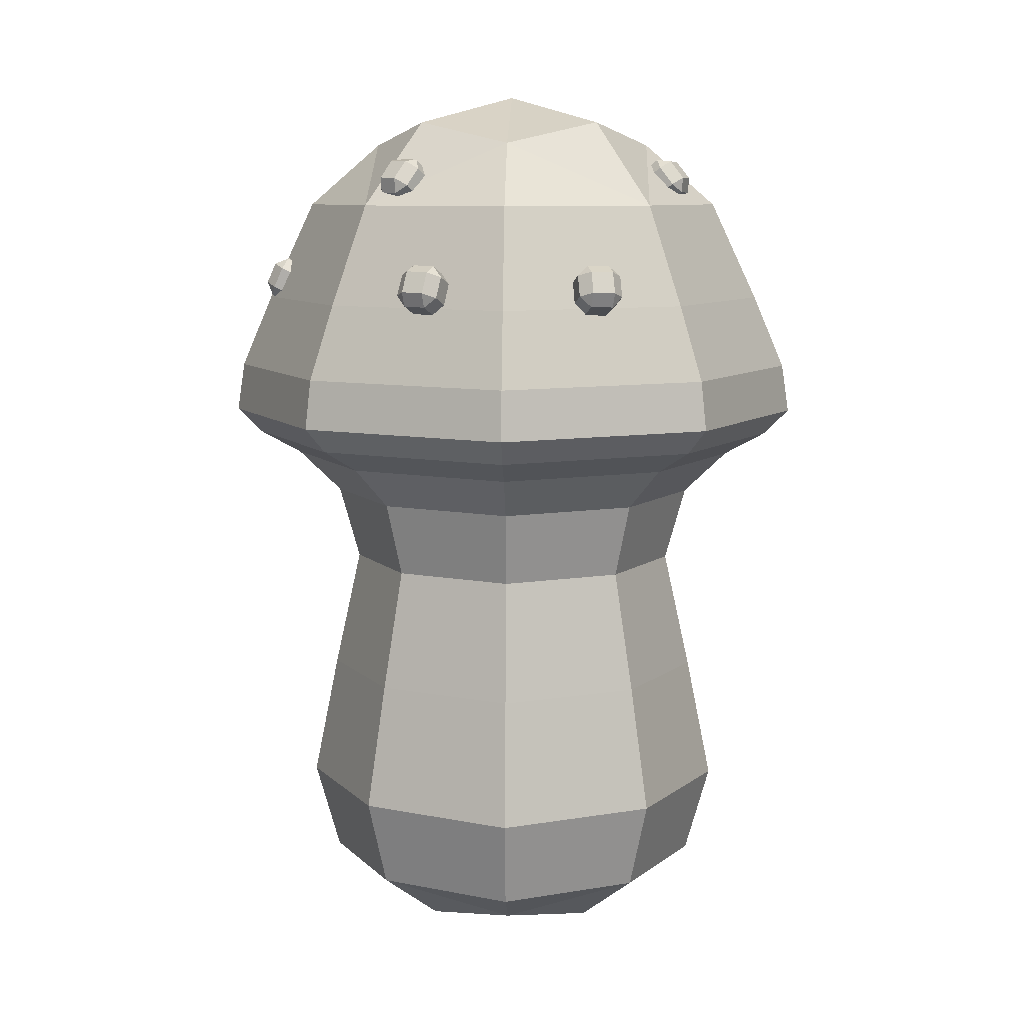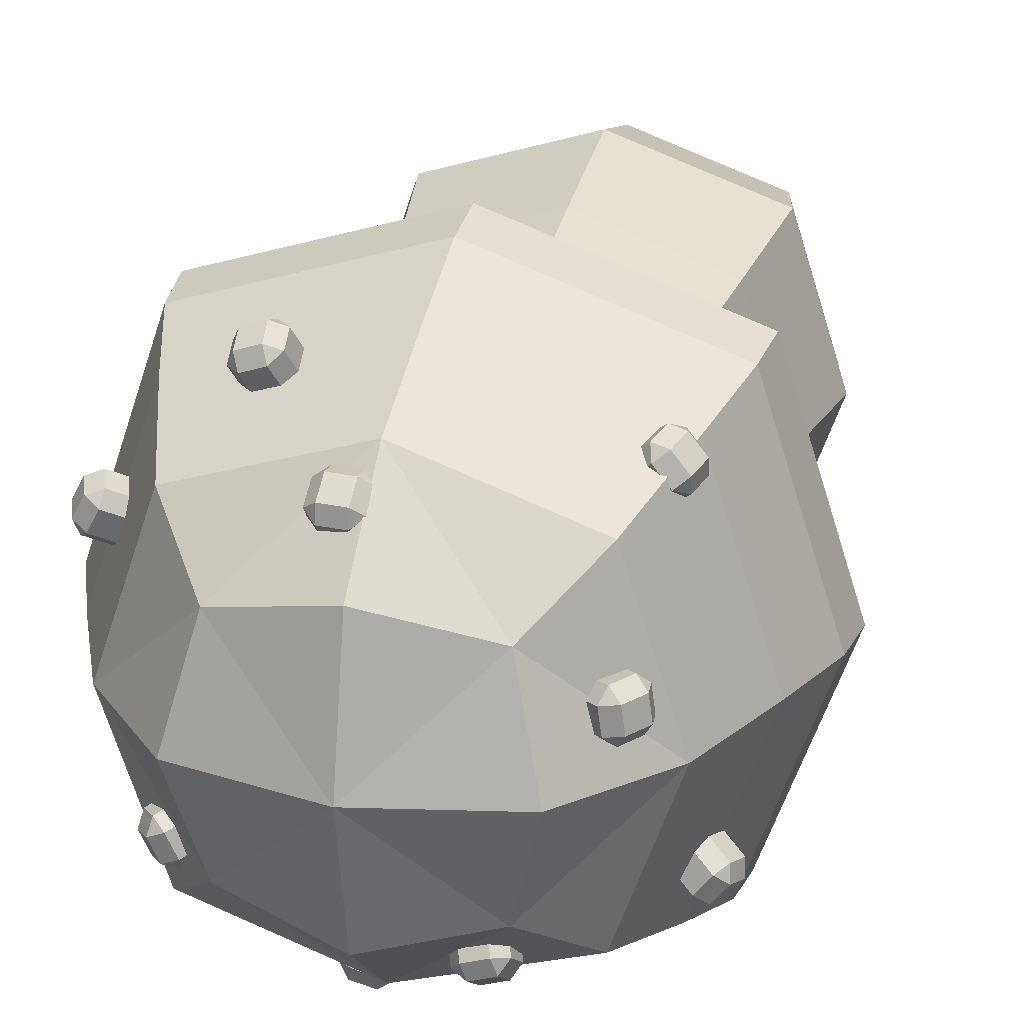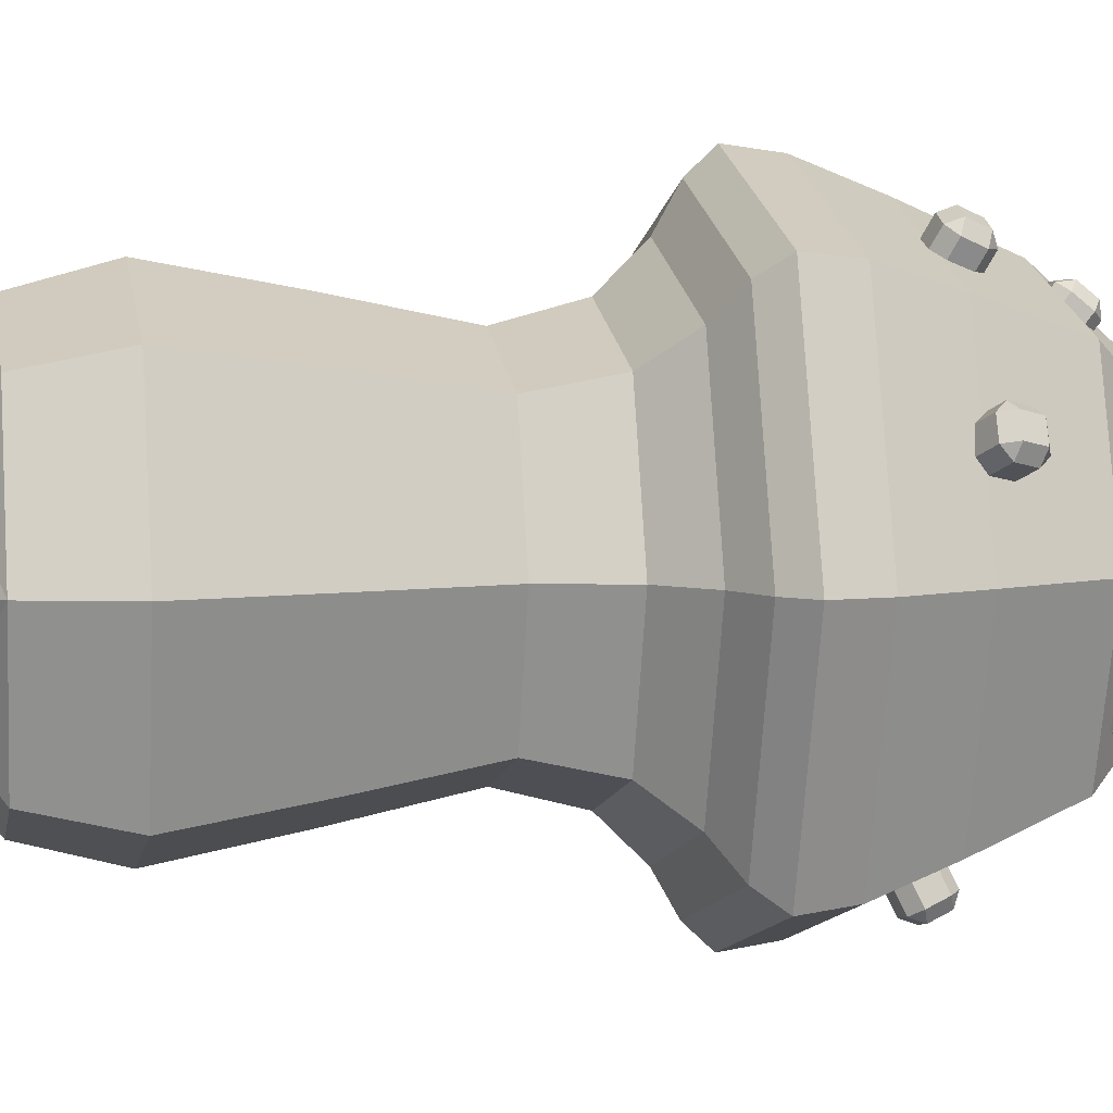
<metadata>
{"format":"obj","ext":"obj","renderer":"f3d","projection":"perspective","resolution":1024,"background":"white","views":[{"elev":8.8,"azim":46.5,"up":"+Y"},{"elev":25.1,"azim":-165.6,"up":"+Z"},{"elev":6.5,"azim":79.2,"up":"+Z"}]}
</metadata>
<code>
o Mushroom_2_Cube.045
v 0.000624 0.06914 0.04514
v -0.04498 0.06914 -0.001189
v 0.001355 0.06914 -0.04679
v 0.04696 0.06914 -0.000458
v 0.00099 -0.000725 -0.000823
v -0.04366 0.1174 -0.001178
v 0.04696 0.0164 -0.000458
v 0.001355 0.0164 -0.04679
v -0.04498 0.0164 -0.001189
v 0.000624 0.0164 0.04514
v 0.05179 0.1949 -0.000419
v 0.001345 0.1174 -0.04547
v 0.000635 0.1174 0.04383
v 0.04564 0.1174 -0.000468
v 0.00099 0.223 -0.000823
v -0.04981 0.1949 -0.001227
v 0.001394 0.1949 -0.05162
v 0.000586 0.1949 0.04997
v 0.000441 0.1517 0.06824
v 0.001539 0.1517 -0.06988
v -0.06807 0.1517 -0.001372
v 0.07005 0.1517 -0.000274
v 0.06581 0.1332 -0.000308
v -0.06383 0.1332 -0.001338
v 0.001505 0.1332 -0.06564
v 0.000475 0.1332 0.06399
v 0.000762 0.003556 0.02779
v 0.03519 0.06914 0.03392
v 0.000674 0.099 0.03896
v -0.03376 0.0164 0.03338
v -0.02763 0.003556 -0.001051
v -0.03879 0.099 -0.001139
v -0.03321 0.0164 -0.03557
v 0.001217 0.003556 -0.02944
v 0.001306 0.099 -0.0406
v 0.03574 0.0164 -0.03502
v 0.02961 0.003556 -0.000596
v 0.04077 0.099 -0.000507
v 0.03519 0.0164 0.03392
v -0.03376 0.06914 0.03338
v -0.03321 0.06914 -0.03557
v 0.03574 0.06914 -0.03502
v 0.05281 0.03815 -0.000411
v 0.001402 0.03815 -0.05265
v -0.05083 0.03815 -0.001235
v 0.000578 0.03815 0.051
v 0.000554 0.1277 0.05407
v -0.0539 0.1277 -0.001259
v 0.001426 0.1277 -0.05571
v 0.05588 0.1277 -0.000387
v -0.03276 0.1174 0.0324
v -0.03223 0.1174 -0.03458
v 0.03474 0.1174 -0.03404
v 0.03421 0.1174 0.03293
v 0.000738 0.216 0.03091
v -0.03074 0.216 -0.001075
v 0.001242 0.216 -0.03255
v 0.03272 0.216 -0.000571
v 0.03939 0.1949 -0.03862
v 0.04922 0.1332 0.04818
v -0.03741 0.1949 0.03697
v -0.04724 0.1332 -0.04982
v 0.0532 0.1517 -0.05221
v 0.03879 0.1949 0.03758
v -0.05122 0.1517 0.05056
v -0.03681 0.1949 -0.03923
v 0.000499 0.1701 0.06091
v 0.001481 0.1701 -0.06255
v -0.06074 0.1701 -0.001314
v 0.06272 0.1701 -0.000332
v 0.05237 0.1517 0.05138
v -0.05039 0.1517 -0.05303
v 0.04999 0.1332 -0.04905
v -0.04801 0.1332 0.0474
v 0.07175 0.1395 -0.00026
v -0.06977 0.1395 -0.001386
v 0.001553 0.1395 -0.07158
v 0.000427 0.1395 0.06994
v 0.02374 0.006886 0.02229
v 0.03059 0.099 0.02925
v -0.02213 0.006886 0.02193
v -0.02908 0.099 0.02877
v 0.02411 0.006886 -0.02357
v 0.03106 0.099 -0.03042
v -0.02176 0.006886 -0.02394
v -0.02861 0.099 -0.03089
v 0.03955 0.03815 0.03835
v -0.03819 0.03815 0.03773
v -0.03757 0.03815 -0.04
v 0.04017 0.03815 -0.03938
v 0.04183 0.1277 0.04067
v -0.04051 0.1277 0.04002
v -0.03985 0.1277 -0.04232
v 0.04249 0.1277 -0.04166
v 0.02618 0.2105 0.02477
v -0.0246 0.2105 0.02437
v -0.0242 0.2105 -0.02642
v 0.02658 0.2105 -0.02601
v 0.04766 0.1701 -0.04675
v 0.04692 0.1701 0.04584
v -0.04568 0.1701 0.04511
v -0.04494 0.1701 -0.04749
v 0.05364 0.1395 0.05267
v -0.05166 0.1395 -0.05432
v 0.05448 0.1395 -0.05347
v -0.0525 0.1395 0.05183
v 0.007775 0.198 0.04609
v 0.01054 0.2 0.04449
v 0.007871 0.2018 0.04647
v 0.002307 0.1982 0.04591
v 0.002403 0.2019 0.04629
v -0.000234 0.2003 0.04415
v -2e-06 0.2045 0.04069
v 0.002635 0.2062 0.04283
v 0.002765 0.2065 0.03909
v 0.008232 0.2064 0.03927
v 0.008103 0.206 0.04301
v 0.01077 0.2042 0.04103
v 0.007816 0.1939 0.04103
v 0.007946 0.1943 0.03729
v 0.01058 0.1959 0.03943
v 0.002349 0.194 0.04086
v -0.000193 0.1962 0.03909
v 0.002478 0.1944 0.03712
v 3.9e-05 0.2004 0.03563
v 0.002806 0.2024 0.03404
v 0.00271 0.1987 0.03366
v 0.008274 0.2022 0.03421
v 0.01081 0.2001 0.03597
v 0.008178 0.1985 0.03383
v -0.04397 0.198 0.01419
v -0.04191 0.2 0.01663
v -0.04432 0.2018 0.01436
v -0.04477 0.1982 0.008784
v -0.04512 0.2019 0.008945
v -0.04349 0.2003 0.005969
v -0.04004 0.2045 0.005582
v -0.04168 0.2062 0.008558
v -0.03798 0.2065 0.008021
v -0.03717 0.2064 0.01343
v -0.04088 0.206 0.01397
v -0.03846 0.2042 0.01625
v -0.03898 0.1939 0.01334
v -0.03528 0.1943 0.0128
v -0.03692 0.1959 0.01578
v -0.03978 0.194 0.007925
v -0.0385 0.1962 0.00511
v -0.03608 0.1944 0.007388
v -0.03505 0.2004 0.004723
v -0.03299 0.2024 0.007162
v -0.03264 0.1987 0.007001
v -0.03219 0.2022 0.01257
v -0.03347 0.2001 0.01539
v -0.03184 0.1985 0.01241
v -0.02171 0.198 -0.04243
v -0.02375 0.2 -0.03997
v -0.02193 0.2018 -0.04275
v -0.01653 0.1982 -0.04418
v -0.01675 0.2019 -0.04449
v -0.01353 0.2003 -0.04341
v -0.01254 0.2045 -0.04008
v -0.01576 0.2062 -0.04117
v -0.01458 0.2065 -0.03762
v -0.01976 0.2064 -0.03588
v -0.02094 0.206 -0.03943
v -0.02276 0.2042 -0.03665
v -0.01999 0.1939 -0.03768
v -0.01881 0.1943 -0.03413
v -0.02202 0.1959 -0.03522
v -0.0148 0.194 -0.03942
v -0.0118 0.1962 -0.03865
v -0.01362 0.1944 -0.03587
v -0.01082 0.2004 -0.03533
v -0.01286 0.2024 -0.03287
v -0.01263 0.1987 -0.03255
v -0.01804 0.2022 -0.03112
v -0.02104 0.2001 -0.03189
v -0.01782 0.1985 -0.0308
v 0.03992 0.198 -0.02787
v 0.03726 0.2 -0.02963
v 0.04021 0.2018 -0.02812
v 0.04221 0.1982 -0.0229
v 0.0425 0.2019 -0.02315
v 0.04177 0.2003 -0.01983
v 0.03857 0.2045 -0.0185
v 0.0393 0.2062 -0.02181
v 0.0359 0.2065 -0.02026
v 0.03361 0.2064 -0.02523
v 0.03701 0.206 -0.02678
v 0.03406 0.2042 -0.02829
v 0.03537 0.1939 -0.02564
v 0.03198 0.1943 -0.02409
v 0.03271 0.1959 -0.0274
v 0.03766 0.194 -0.02067
v 0.03722 0.1962 -0.01761
v 0.03426 0.1944 -0.01912
v 0.03402 0.2004 -0.01627
v 0.03136 0.2024 -0.01803
v 0.03106 0.1987 -0.01778
v 0.02907 0.2022 -0.023
v 0.02951 0.2001 -0.02606
v 0.02878 0.1985 -0.02275
v 0.06116 0.1706 0.02252
v 0.0615 0.1729 0.01959
v 0.06238 0.1741 0.02304
v 0.05855 0.1708 0.02732
v 0.05977 0.1743 0.02785
v 0.05636 0.1733 0.02906
v 0.05446 0.1783 0.02784
v 0.05788 0.1793 0.02663
v 0.05481 0.1806 0.02491
v 0.05741 0.1804 0.02011
v 0.06048 0.1791 0.02182
v 0.0596 0.1779 0.01837
v 0.05587 0.1679 0.01976
v 0.05281 0.1693 0.01804
v 0.05622 0.1703 0.01683
v 0.05327 0.1681 0.02457
v 0.05108 0.1706 0.02631
v 0.0502 0.1694 0.02285
v 0.04918 0.1756 0.02508
v 0.04953 0.1779 0.02216
v 0.0483 0.1744 0.02163
v 0.05213 0.1778 0.01735
v 0.05432 0.1752 0.01561
v 0.05091 0.1742 0.01682
v 0.0304 0.1706 0.05649
v 0.03259 0.1729 0.05452
v 0.03097 0.1741 0.05769
v 0.02526 0.1708 0.05837
v 0.02583 0.1743 0.05957
v 0.02247 0.1733 0.05823
v 0.02185 0.1783 0.05605
v 0.02522 0.1793 0.0574
v 0.02405 0.1806 0.05409
v 0.02919 0.1804 0.05221
v 0.03035 0.1791 0.05552
v 0.03198 0.1779 0.05235
v 0.02826 0.1679 0.05092
v 0.0271 0.1693 0.04761
v 0.03046 0.1703 0.04896
v 0.02313 0.1681 0.0528
v 0.02034 0.1706 0.05266
v 0.02196 0.1694 0.04949
v 0.01972 0.1756 0.05049
v 0.02192 0.1779 0.04852
v 0.02135 0.1744 0.04732
v 0.02705 0.1778 0.04664
v 0.02984 0.1752 0.04679
v 0.02648 0.1742 0.04544
v -0.04329 0.1706 0.04636
v -0.0407 0.1729 0.04777
v -0.04423 0.1741 0.0473
v -0.04678 0.1708 0.04215
v -0.04773 0.1743 0.04309
v -0.04759 0.1733 0.03948
v -0.04575 0.1783 0.03817
v -0.04589 0.1793 0.04179
v -0.04316 0.1806 0.03957
v -0.03966 0.1804 0.04378
v -0.04239 0.1791 0.04599
v -0.03886 0.1779 0.04646
v -0.03877 0.1679 0.04248
v -0.03603 0.1693 0.04027
v -0.03617 0.1703 0.04389
v -0.04226 0.1681 0.03828
v -0.04306 0.1706 0.0356
v -0.03953 0.1694 0.03606
v -0.04122 0.1756 0.03429
v -0.03864 0.1779 0.0357
v -0.03769 0.1744 0.03476
v -0.03514 0.1778 0.0399
v -0.03433 0.1752 0.04258
v -0.03419 0.1742 0.03896
v 0.008709 0.1706 -0.06512
v 0.005787 0.1729 -0.06474
v 0.008923 0.1741 -0.06643
v 0.01401 0.1708 -0.06376
v 0.01422 0.1743 -0.06508
v 0.01623 0.1733 -0.06207
v 0.01551 0.1783 -0.05993
v 0.0135 0.1793 -0.06294
v 0.01259 0.1806 -0.05955
v 0.007286 0.1804 -0.0609
v 0.008201 0.1791 -0.0643
v 0.005064 0.1779 -0.0626
v 0.007321 0.1679 -0.05932
v 0.006406 0.1693 -0.05593
v 0.004398 0.1703 -0.05894
v 0.01262 0.1681 -0.05797
v 0.01484 0.1706 -0.05627
v 0.01171 0.1694 -0.05457
v 0.01412 0.1756 -0.05413
v 0.0112 0.1779 -0.05375
v 0.01098 0.1744 -0.05244
v 0.005897 0.1778 -0.05511
v 0.003676 0.1752 -0.05681
v 0.005683 0.1742 -0.05379
v -0.05498 0.1706 -0.03363
v -0.05579 0.1729 -0.0308
v -0.05611 0.1741 -0.03435
v -0.05165 0.1708 -0.03797
v -0.05278 0.1743 -0.03868
v -0.04922 0.1733 -0.03934
v -0.04753 0.1783 -0.03784
v -0.05109 0.1793 -0.03718
v -0.04834 0.1806 -0.035
v -0.05167 0.1804 -0.03066
v -0.05443 0.1791 -0.03284
v -0.0541 0.1779 -0.02929
v -0.0502 0.1679 -0.03007
v -0.04745 0.1693 -0.0279
v -0.05101 0.1703 -0.02724
v -0.04687 0.1681 -0.03441
v -0.04444 0.1706 -0.03578
v -0.04411 0.1694 -0.03223
v -0.04276 0.1756 -0.03428
v -0.04356 0.1779 -0.03144
v -0.04243 0.1744 -0.03073
v -0.04689 0.1778 -0.02711
v -0.04933 0.1752 -0.02573
v -0.04576 0.1742 -0.02639
f 46 28 1
f 1 80 29
f 1 82 40
f 40 46 1
f 45 40 2
f 2 82 32
f 2 86 41
f 41 45 2
f 44 41 3
f 3 86 35
f 3 84 42
f 42 44 3
f 43 42 4
f 4 84 38
f 4 80 28
f 28 43 4
f 5 81 31
f 5 85 34
f 5 83 37
f 5 79 27
f 6 86 32
f 6 82 51
f 51 48 6
f 48 52 6
f 7 83 36
f 36 43 7
f 43 39 7
f 7 79 37
f 8 85 33
f 33 44 8
f 44 36 8
f 8 83 34
f 9 81 30
f 30 45 9
f 45 33 9
f 9 85 31
f 10 79 39
f 39 46 10
f 46 30 10
f 10 81 27
f 12 84 35
f 12 86 52
f 52 49 12
f 49 53 12
f 13 82 29
f 13 80 54
f 54 47 13
f 47 51 13
f 14 80 38
f 14 84 53
f 53 50 14
f 50 54 14
f 121 118 108
f 127 120 124
f 114 109 117
f 113 123 112
f 128 115 116
f 107 108 109
f 110 111 112
f 113 114 115
f 116 117 118
f 119 120 121
f 122 123 124
f 125 126 127
f 128 129 130
f 111 107 109
f 111 113 112
f 117 115 114
f 117 108 118
f 122 120 119
f 123 127 124
f 126 130 127
f 121 130 129
f 126 113 115
f 128 118 129
f 107 121 108
f 110 123 122
f 110 119 107
f 145 142 132
f 151 144 148
f 138 133 141
f 149 136 137
f 140 150 139
f 131 132 133
f 134 135 136
f 137 138 139
f 140 141 142
f 143 144 145
f 146 147 148
f 149 150 151
f 152 153 154
f 133 134 131
f 135 137 136
f 138 140 139
f 133 142 141
f 143 148 144
f 149 148 147
f 152 151 150
f 145 154 153
f 139 149 137
f 152 142 153
f 143 132 131
f 134 147 146
f 134 143 131
f 169 166 156
f 175 168 172
f 162 157 165
f 161 171 160
f 164 174 163
f 155 156 157
f 158 159 160
f 161 162 163
f 164 165 166
f 167 168 169
f 170 171 172
f 173 174 175
f 176 177 178
f 159 155 157
f 159 161 160
f 165 163 162
f 157 166 165
f 167 172 168
f 171 175 172
f 176 175 174
f 169 178 177
f 174 161 163
f 164 177 176
f 155 169 156
f 170 160 171
f 158 167 155
f 180 201 190
f 202 196 199
f 186 181 189
f 185 195 184
f 200 187 188
f 179 180 181
f 182 183 184
f 185 186 187
f 188 189 190
f 191 192 193
f 194 195 196
f 197 198 199
f 200 201 202
f 183 179 181
f 183 185 184
f 186 188 187
f 189 180 190
f 191 196 192
f 195 199 196
f 200 199 198
f 193 202 201
f 198 185 187
f 200 190 201
f 179 193 180
f 182 195 194
f 182 191 179
f 217 214 204
f 226 220 223
f 210 205 213
f 221 208 209
f 212 222 211
f 203 204 205
f 206 207 208
f 209 210 211
f 212 213 214
f 215 216 217
f 218 219 220
f 221 222 223
f 224 225 226
f 207 203 205
f 210 208 207
f 210 212 211
f 213 204 214
f 218 216 215
f 221 220 219
f 224 223 222
f 225 216 226
f 222 209 211
f 212 225 224
f 203 217 204
f 206 219 218
f 206 215 203
f 241 238 228
f 247 240 244
f 231 237 234
f 233 243 232
f 248 235 236
f 227 228 229
f 230 231 232
f 233 234 235
f 236 237 238
f 239 240 241
f 242 243 244
f 245 246 247
f 248 249 250
f 231 227 229
f 231 233 232
f 234 236 235
f 229 238 237
f 242 240 239
f 245 244 243
f 248 247 246
f 241 250 249
f 246 233 235
f 248 238 249
f 227 241 228
f 230 243 242
f 230 239 227
f 252 273 262
f 271 264 268
f 258 253 261
f 269 256 257
f 260 270 259
f 251 252 253
f 254 255 256
f 257 258 259
f 260 261 262
f 263 264 265
f 266 267 268
f 269 270 271
f 272 273 274
f 253 254 251
f 258 256 255
f 258 260 259
f 253 262 261
f 263 268 264
f 269 268 267
f 272 271 270
f 265 274 273
f 259 269 257
f 272 262 273
f 263 252 251
f 266 256 267
f 254 263 251
f 276 297 286
f 298 292 295
f 279 285 282
f 293 280 281
f 284 294 283
f 275 276 277
f 278 279 280
f 281 282 283
f 284 285 286
f 287 288 289
f 290 291 292
f 293 294 295
f 296 297 298
f 279 275 277
f 279 281 280
f 285 283 282
f 277 286 285
f 290 288 287
f 291 295 292
f 294 298 295
f 297 288 298
f 294 281 283
f 296 286 297
f 287 276 275
f 278 291 290
f 278 287 275
f 313 310 300
f 322 316 319
f 306 301 309
f 317 304 305
f 308 318 307
f 299 300 301
f 302 303 304
f 305 306 307
f 308 309 310
f 311 312 313
f 314 315 316
f 317 318 319
f 320 321 322
f 303 299 301
f 303 305 304
f 309 307 306
f 309 300 310
f 314 312 311
f 317 316 315
f 320 319 318
f 321 312 322
f 307 317 305
f 308 321 320
f 299 313 300
f 302 315 314
f 302 311 299
f 46 87 28
f 1 28 80
f 1 29 82
f 40 88 46
f 45 88 40
f 2 40 82
f 2 32 86
f 41 89 45
f 44 89 41
f 3 41 86
f 3 35 84
f 42 90 44
f 43 90 42
f 4 42 84
f 4 38 80
f 28 87 43
f 5 27 81
f 5 31 85
f 5 34 83
f 5 37 79
f 6 52 86
f 6 32 82
f 51 92 48
f 48 93 52
f 7 37 83
f 36 90 43
f 43 87 39
f 7 39 79
f 8 34 85
f 33 89 44
f 44 90 36
f 8 36 83
f 9 31 81
f 30 88 45
f 45 89 33
f 9 33 85
f 10 27 79
f 39 87 46
f 46 88 30
f 10 30 81
f 12 53 84
f 12 35 86
f 52 93 49
f 49 94 53
f 13 51 82
f 13 29 80
f 54 91 47
f 47 92 51
f 14 54 80
f 14 38 84
f 53 94 50
f 50 91 54
f 121 129 118
f 127 130 120
f 114 111 109
f 113 125 123
f 128 126 115
f 111 110 107
f 111 114 113
f 117 116 115
f 117 109 108
f 122 124 120
f 123 125 127
f 126 128 130
f 121 120 130
f 126 125 113
f 128 116 118
f 107 119 121
f 110 112 123
f 110 122 119
f 145 153 142
f 151 154 144
f 138 135 133
f 149 147 136
f 140 152 150
f 133 135 134
f 135 138 137
f 138 141 140
f 133 132 142
f 143 146 148
f 149 151 148
f 152 154 151
f 145 144 154
f 139 150 149
f 152 140 142
f 143 145 132
f 134 136 147
f 134 146 143
f 169 177 166
f 175 178 168
f 162 159 157
f 161 173 171
f 164 176 174
f 159 158 155
f 159 162 161
f 165 164 163
f 157 156 166
f 167 170 172
f 171 173 175
f 176 178 175
f 169 168 178
f 174 173 161
f 164 166 177
f 155 167 169
f 170 158 160
f 158 170 167
f 180 193 201
f 202 192 196
f 186 183 181
f 185 197 195
f 200 198 187
f 183 182 179
f 183 186 185
f 186 189 188
f 189 181 180
f 191 194 196
f 195 197 199
f 200 202 199
f 193 192 202
f 198 197 185
f 200 188 190
f 179 191 193
f 182 184 195
f 182 194 191
f 217 225 214
f 226 216 220
f 210 207 205
f 221 219 208
f 212 224 222
f 207 206 203
f 210 209 208
f 210 213 212
f 213 205 204
f 218 220 216
f 221 223 220
f 224 226 223
f 225 217 216
f 222 221 209
f 212 214 225
f 203 215 217
f 206 208 219
f 206 218 215
f 241 249 238
f 247 250 240
f 231 229 237
f 233 245 243
f 248 246 235
f 231 230 227
f 231 234 233
f 234 237 236
f 229 228 238
f 242 244 240
f 245 247 244
f 248 250 247
f 241 240 250
f 246 245 233
f 248 236 238
f 227 239 241
f 230 232 243
f 230 242 239
f 252 265 273
f 271 274 264
f 258 255 253
f 269 267 256
f 260 272 270
f 253 255 254
f 258 257 256
f 258 261 260
f 253 252 262
f 263 266 268
f 269 271 268
f 272 274 271
f 265 264 274
f 259 270 269
f 272 260 262
f 263 265 252
f 266 254 256
f 254 266 263
f 276 289 297
f 298 288 292
f 279 277 285
f 293 291 280
f 284 296 294
f 279 278 275
f 279 282 281
f 285 284 283
f 277 276 286
f 290 292 288
f 291 293 295
f 294 296 298
f 297 289 288
f 294 293 281
f 296 284 286
f 287 289 276
f 278 280 291
f 278 290 287
f 313 321 310
f 322 312 316
f 306 303 301
f 317 315 304
f 308 320 318
f 303 302 299
f 303 306 305
f 309 308 307
f 309 301 300
f 314 316 312
f 317 319 316
f 320 322 319
f 321 313 312
f 307 318 317
f 308 310 321
f 299 311 313
f 302 304 315
f 302 314 311
f 64 70 11
f 70 59 11
f 11 98 58
f 11 95 64
f 15 97 56
f 15 96 55
f 15 95 58
f 15 98 57
f 66 69 16
f 69 61 16
f 16 96 56
f 16 97 66
f 59 68 17
f 68 66 17
f 17 97 57
f 17 98 59
f 61 67 18
f 67 64 18
f 18 95 55
f 18 96 61
f 65 78 19
f 78 71 19
f 19 100 67
f 19 101 65
f 63 77 20
f 77 72 20
f 20 102 68
f 20 99 63
f 72 76 21
f 76 65 21
f 21 101 69
f 21 102 72
f 71 75 22
f 75 63 22
f 22 99 70
f 22 100 71
f 23 91 50
f 23 94 73
f 73 75 23
f 75 60 23
f 24 93 48
f 24 92 74
f 74 76 24
f 76 62 24
f 25 94 49
f 25 93 62
f 62 77 25
f 77 73 25
f 26 92 47
f 26 91 60
f 60 78 26
f 78 74 26
f 64 100 70
f 70 99 59
f 11 59 98
f 11 58 95
f 15 57 97
f 15 56 96
f 15 55 95
f 15 58 98
f 66 102 69
f 69 101 61
f 16 61 96
f 16 56 97
f 59 99 68
f 68 102 66
f 17 66 97
f 17 57 98
f 61 101 67
f 67 100 64
f 18 64 95
f 18 55 96
f 65 106 78
f 78 103 71
f 19 71 100
f 19 67 101
f 63 105 77
f 77 104 72
f 20 72 102
f 20 68 99
f 72 104 76
f 76 106 65
f 21 65 101
f 21 69 102
f 71 103 75
f 75 105 63
f 22 63 99
f 22 70 100
f 23 60 91
f 23 50 94
f 73 105 75
f 75 103 60
f 24 62 93
f 24 48 92
f 74 106 76
f 76 104 62
f 25 73 94
f 25 49 93
f 62 104 77
f 77 105 73
f 26 74 92
f 26 47 91
f 60 103 78
f 78 106 74

</code>
